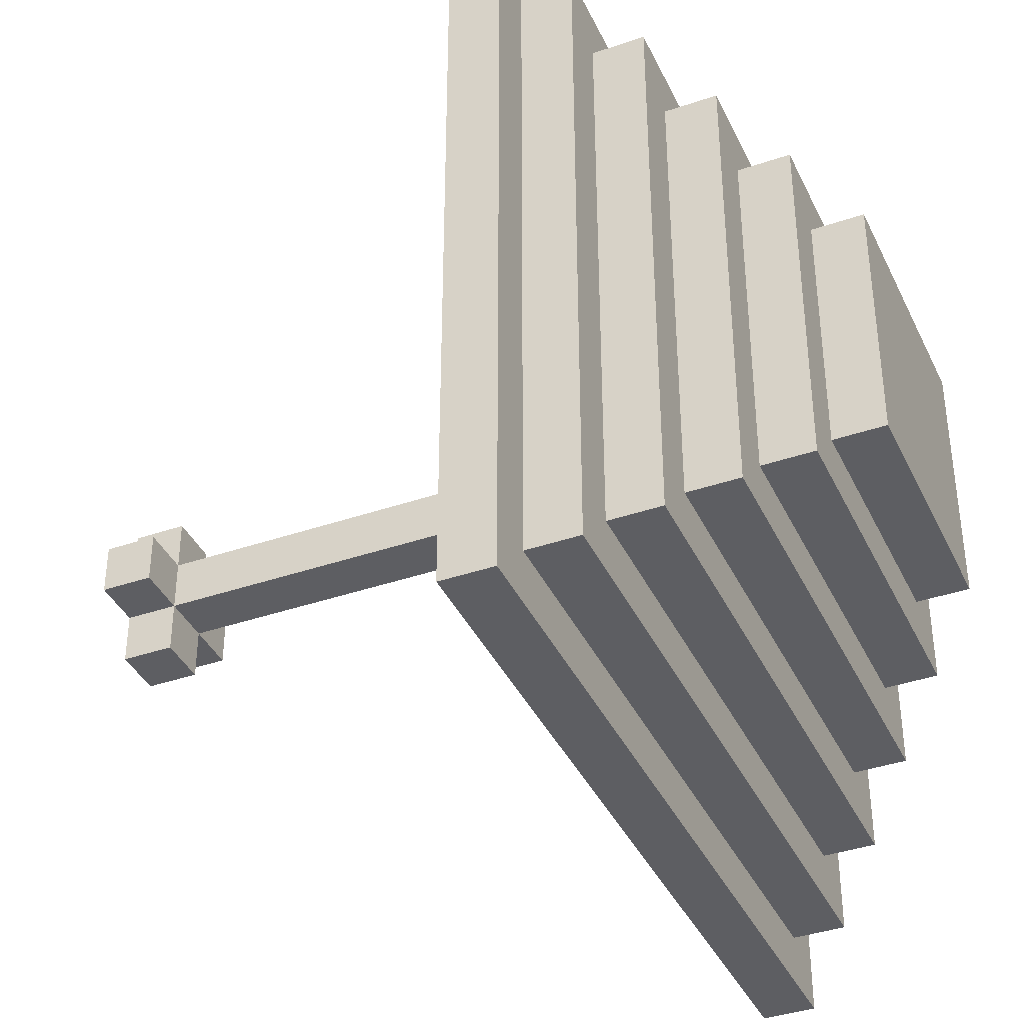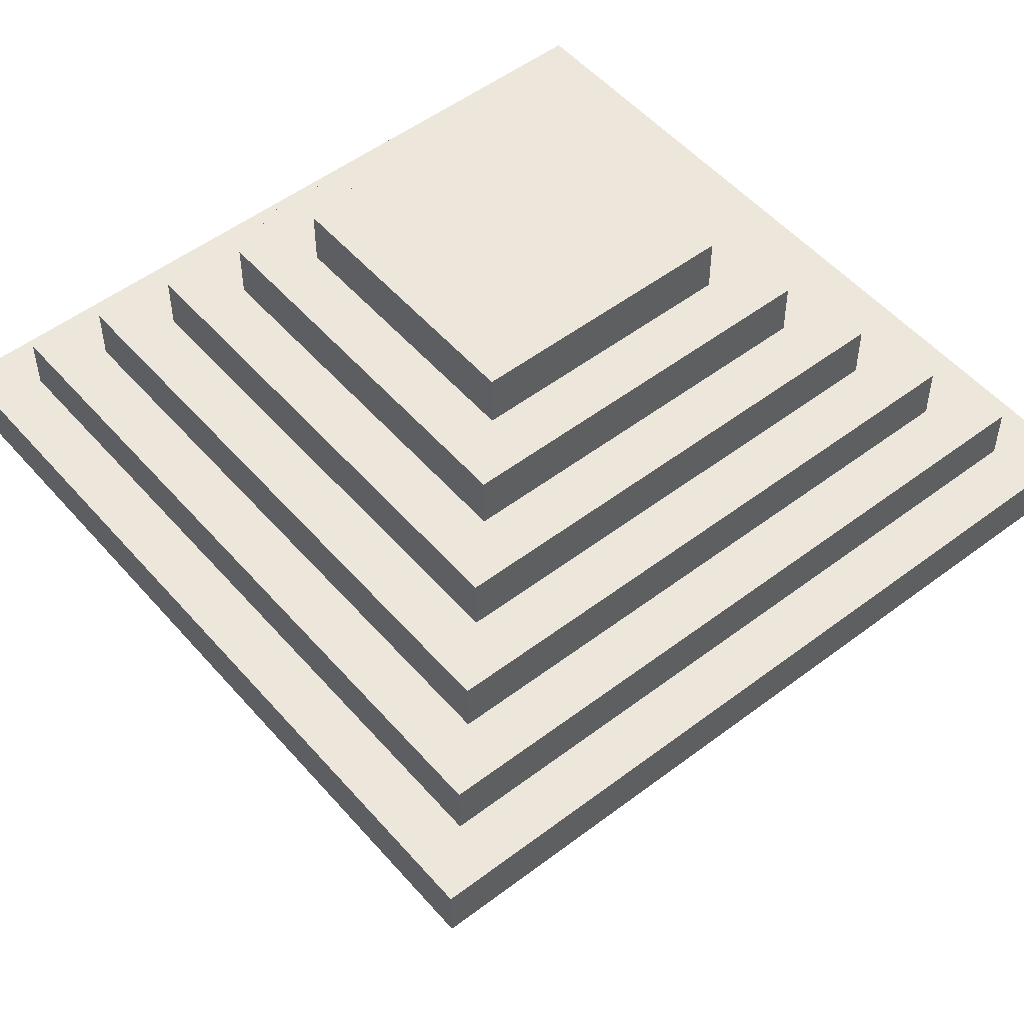
<metadata>
{"format":"obj","ext":"obj","renderer":"f3d","projection":"perspective","resolution":1024,"background":"white","views":[{"elev":-38.7,"azim":113.4,"up":"+Z"},{"elev":51.8,"azim":140.5,"up":"+Y"}]}
</metadata>
<code>
o
v -0.75 0.2 0.75
v -0.75 0.2 -0.75
v -0.75 0.3 0.75
v -0.75 0.3 -0.75
v -0.65 0.3 0.65
v -0.65 0.3 -0.65
v -0.65 0.4 0.65
v -0.65 0.4 -0.65
v -0.55 0.4 0.55
v -0.55 0.4 -0.55
v -0.55 0.5 0.55
v -0.55 0.5 -0.55
v -0.45 0.5 0.45
v -0.45 0.5 -0.45
v -0.45 0.6 0.45
v -0.45 0.6 -0.45
v -0.35 0.6 0.35
v -0.35 0.6 -0.35
v -0.35 0.7 0.35
v -0.35 0.7 -0.35
v -0.25 0.4 0.05
v -0.25 0.4 -0.05
v -0.25 0.5 0.05
v -0.25 0.5 -0.05
v -0.25 0.7 0.25
v -0.25 0.7 -0.25
v -0.25 0.8 0.25
v -0.25 0.8 -0.25
v -0.15 -0.8 0.05
v -0.15 -0.8 -0.05
v -0.15 -0.7 0.05
v -0.15 -0.7 -0.05
v -0.05 -0.8 0.15
v -0.05 -0.8 0.05
v -0.05 -0.8 -0.05
v -0.05 -0.8 -0.15
v -0.05 -0.7 0.15
v -0.05 -0.7 0.05
v -0.05 -0.7 -0.05
v -0.05 -0.7 -0.15
v -0.05 0.4 0.25
v -0.05 0.4 0.05
v -0.05 0.4 -0.05
v -0.05 0.4 -0.25
v -0.05 0.5 0.35
v -0.05 0.5 0.25
v -0.05 0.5 0.15
v -0.05 0.5 0.05
v -0.05 0.5 -0.05
v -0.05 0.5 -0.15
v -0.05 0.5 -0.25
v -0.05 0.5 -0.35
v -0.05 0.6 0.35
v -0.05 0.6 0.25
v -0.05 0.6 0.15
v -0.05 0.6 -0.15
v -0.05 0.6 -0.25
v -0.05 0.6 -0.35
v -0.05 0.7 0.05
v -0.05 0.7 -0.05
v 0.15 0.5 0.05
v 0.15 0.5 -0.05
v 0.15 0.6 0.05
v 0.15 0.6 -0.05
v 0.25 0.6 0.25
v 0.25 0.6 0.05
v 0.25 0.6 -0.05
v 0.25 0.6 -0.25
v 0.25 0.7 0.25
v 0.25 0.7 -0.25
v 0.35 0.5 0.35
v 0.35 0.5 0.05
v 0.35 0.5 -0.05
v 0.35 0.5 -0.35
v 0.35 0.6 0.35
v 0.35 0.6 0.05
v 0.35 0.6 -0.05
v 0.35 0.6 -0.35
v 0.45 0.4 0.45
v 0.45 0.4 -0.45
v 0.45 0.5 0.45
v 0.45 0.5 -0.45
v 0.55 0.3 0.55
v 0.55 0.3 -0.55
v 0.55 0.4 0.55
v 0.55 0.4 -0.55
v 0.65 0.2 0.65
v 0.65 0.2 -0.65
v 0.65 0.3 0.65
v 0.65 0.3 -0.65
v -0.65 0.2 0.65
v -0.65 0.2 -0.65
v -0.65 0.3 0.65
v -0.65 0.3 -0.65
v -0.55 0.3 0.55
v -0.55 0.3 -0.55
v -0.55 0.4 0.55
v -0.55 0.4 -0.55
v -0.45 0.4 0.45
v -0.45 0.4 -0.45
v -0.45 0.5 0.45
v -0.45 0.5 -0.45
v -0.35 0.5 0.35
v -0.35 0.5 0.05
v -0.35 0.5 -0.05
v -0.35 0.5 -0.35
v -0.35 0.6 0.35
v -0.35 0.6 0.05
v -0.35 0.6 -0.05
v -0.35 0.6 -0.35
v -0.25 0.6 0.25
v -0.25 0.6 0.05
v -0.25 0.6 -0.05
v -0.25 0.6 -0.25
v -0.25 0.7 0.25
v -0.25 0.7 -0.25
v -0.15 0.5 0.05
v -0.15 0.5 -0.05
v -0.15 0.6 0.05
v -0.15 0.6 -0.05
v 0.05 -0.8 0.15
v 0.05 -0.8 0.05
v 0.05 -0.8 -0.05
v 0.05 -0.8 -0.15
v 0.05 -0.7 0.15
v 0.05 -0.7 0.05
v 0.05 -0.7 -0.05
v 0.05 -0.7 -0.15
v 0.05 0.4 0.25
v 0.05 0.4 0.05
v 0.05 0.4 -0.05
v 0.05 0.4 -0.25
v 0.05 0.5 0.35
v 0.05 0.5 0.25
v 0.05 0.5 0.15
v 0.05 0.5 0.05
v 0.05 0.5 -0.05
v 0.05 0.5 -0.15
v 0.05 0.5 -0.25
v 0.05 0.5 -0.35
v 0.05 0.6 0.35
v 0.05 0.6 0.25
v 0.05 0.6 0.15
v 0.05 0.6 -0.15
v 0.05 0.6 -0.25
v 0.05 0.6 -0.35
v 0.05 0.7 0.05
v 0.05 0.7 -0.05
v 0.15 -0.8 0.05
v 0.15 -0.8 -0.05
v 0.15 -0.7 0.05
v 0.15 -0.7 -0.05
v 0.25 0.4 0.05
v 0.25 0.4 -0.05
v 0.25 0.5 0.05
v 0.25 0.5 -0.05
v 0.25 0.7 0.25
v 0.25 0.7 -0.25
v 0.25 0.8 0.25
v 0.25 0.8 -0.25
v 0.35 0.6 0.35
v 0.35 0.6 -0.35
v 0.35 0.7 0.35
v 0.35 0.7 -0.35
v 0.45 0.5 0.45
v 0.45 0.5 -0.45
v 0.45 0.6 0.45
v 0.45 0.6 -0.45
v 0.55 0.4 0.55
v 0.55 0.4 -0.55
v 0.55 0.5 0.55
v 0.55 0.5 -0.55
v 0.65 0.3 0.65
v 0.65 0.3 -0.65
v 0.65 0.4 0.65
v 0.65 0.4 -0.65
v 0.75 0.2 0.75
v 0.75 0.2 -0.75
v 0.75 0.3 0.75
v 0.75 0.3 -0.75
v -0.75 0.2 0.75
v -0.75 0.3 0.75
v 0.75 0.2 0.75
v 0.75 0.3 0.75
v -0.65 0.3 0.65
v -0.65 0.4 0.65
v 0.65 0.3 0.65
v 0.65 0.4 0.65
v -0.55 0.4 0.55
v -0.55 0.5 0.55
v 0.55 0.4 0.55
v 0.55 0.5 0.55
v -0.45 0.5 0.45
v -0.45 0.6 0.45
v 0.45 0.5 0.45
v 0.45 0.6 0.45
v -0.35 0.6 0.35
v -0.35 0.7 0.35
v 0.35 0.6 0.35
v 0.35 0.7 0.35
v -0.25 0.7 0.25
v -0.25 0.8 0.25
v -0.05 0.4 0.25
v -0.05 0.5 0.25
v 0.05 0.4 0.25
v 0.05 0.5 0.25
v 0.25 0.7 0.25
v 0.25 0.8 0.25
v -0.05 -0.8 0.15
v -0.05 -0.7 0.15
v 0.05 -0.8 0.15
v 0.05 -0.7 0.15
v -0.35 0.5 0.05
v -0.35 0.6 0.05
v -0.25 0.4 0.05
v -0.25 0.5 0.05
v -0.25 0.6 0.05
v -0.15 -0.8 0.05
v -0.15 -0.7 0.05
v -0.15 0.5 0.05
v -0.15 0.6 0.05
v -0.05 -0.8 0.05
v -0.05 -0.7 0.05
v -0.05 0.4 0.05
v -0.05 0.5 0.05
v -0.05 0.7 0.05
v 0.05 -0.8 0.05
v 0.05 -0.7 0.05
v 0.05 0.4 0.05
v 0.05 0.5 0.05
v 0.05 0.7 0.05
v 0.15 -0.8 0.05
v 0.15 -0.7 0.05
v 0.15 0.5 0.05
v 0.15 0.6 0.05
v 0.25 0.4 0.05
v 0.25 0.5 0.05
v 0.25 0.6 0.05
v 0.35 0.5 0.05
v 0.35 0.6 0.05
v -0.05 0.5 -0.15
v -0.05 0.6 -0.15
v 0.05 0.5 -0.15
v 0.05 0.6 -0.15
v -0.25 0.6 -0.25
v -0.25 0.7 -0.25
v -0.05 0.6 -0.25
v 0.05 0.6 -0.25
v 0.25 0.6 -0.25
v 0.25 0.7 -0.25
v -0.35 0.5 -0.35
v -0.35 0.6 -0.35
v -0.05 0.5 -0.35
v -0.05 0.6 -0.35
v 0.05 0.5 -0.35
v 0.05 0.6 -0.35
v 0.35 0.5 -0.35
v 0.35 0.6 -0.35
v -0.45 0.4 -0.45
v -0.45 0.5 -0.45
v 0.45 0.4 -0.45
v 0.45 0.5 -0.45
v -0.55 0.3 -0.55
v -0.55 0.4 -0.55
v 0.55 0.3 -0.55
v 0.55 0.4 -0.55
v -0.65 0.2 -0.65
v -0.65 0.3 -0.65
v 0.65 0.2 -0.65
v 0.65 0.3 -0.65
v -0.65 0.2 0.65
v -0.65 0.3 0.65
v 0.65 0.2 0.65
v 0.65 0.3 0.65
v -0.55 0.3 0.55
v -0.55 0.4 0.55
v 0.55 0.3 0.55
v 0.55 0.4 0.55
v -0.45 0.4 0.45
v -0.45 0.5 0.45
v 0.45 0.4 0.45
v 0.45 0.5 0.45
v -0.35 0.5 0.35
v -0.35 0.6 0.35
v -0.05 0.5 0.35
v -0.05 0.6 0.35
v 0.05 0.5 0.35
v 0.05 0.6 0.35
v 0.35 0.5 0.35
v 0.35 0.6 0.35
v -0.25 0.6 0.25
v -0.25 0.7 0.25
v -0.05 0.6 0.25
v 0.05 0.6 0.25
v 0.25 0.6 0.25
v 0.25 0.7 0.25
v -0.05 0.5 0.15
v -0.05 0.6 0.15
v 0.05 0.5 0.15
v 0.05 0.6 0.15
v -0.35 0.5 -0.05
v -0.35 0.6 -0.05
v -0.25 0.4 -0.05
v -0.25 0.5 -0.05
v -0.25 0.6 -0.05
v -0.15 -0.8 -0.05
v -0.15 -0.7 -0.05
v -0.15 0.5 -0.05
v -0.15 0.6 -0.05
v -0.05 -0.8 -0.05
v -0.05 -0.7 -0.05
v -0.05 0.4 -0.05
v -0.05 0.5 -0.05
v -0.05 0.7 -0.05
v 0.05 -0.8 -0.05
v 0.05 -0.7 -0.05
v 0.05 0.4 -0.05
v 0.05 0.5 -0.05
v 0.05 0.7 -0.05
v 0.15 -0.8 -0.05
v 0.15 -0.7 -0.05
v 0.15 0.5 -0.05
v 0.15 0.6 -0.05
v 0.25 0.4 -0.05
v 0.25 0.5 -0.05
v 0.25 0.6 -0.05
v 0.35 0.5 -0.05
v 0.35 0.6 -0.05
v -0.05 -0.8 -0.15
v -0.05 -0.7 -0.15
v 0.05 -0.8 -0.15
v 0.05 -0.7 -0.15
v -0.25 0.7 -0.25
v -0.25 0.8 -0.25
v -0.05 0.4 -0.25
v -0.05 0.5 -0.25
v 0.05 0.4 -0.25
v 0.05 0.5 -0.25
v 0.25 0.7 -0.25
v 0.25 0.8 -0.25
v -0.35 0.6 -0.35
v -0.35 0.7 -0.35
v 0.35 0.6 -0.35
v 0.35 0.7 -0.35
v -0.45 0.5 -0.45
v -0.45 0.6 -0.45
v 0.45 0.5 -0.45
v 0.45 0.6 -0.45
v -0.55 0.4 -0.55
v -0.55 0.5 -0.55
v 0.55 0.4 -0.55
v 0.55 0.5 -0.55
v -0.65 0.3 -0.65
v -0.65 0.4 -0.65
v 0.65 0.3 -0.65
v 0.65 0.4 -0.65
v -0.75 0.2 -0.75
v -0.75 0.3 -0.75
v 0.75 0.2 -0.75
v 0.75 0.3 -0.75
v -0.05 -0.8 0.15
v 0.05 -0.8 0.15
v -0.15 -0.8 0.05
v -0.05 -0.8 0.05
v 0.05 -0.8 0.05
v 0.15 -0.8 0.05
v -0.15 -0.8 -0.05
v -0.05 -0.8 -0.05
v 0.05 -0.8 -0.05
v 0.15 -0.8 -0.05
v -0.05 -0.8 -0.15
v 0.05 -0.8 -0.15
v -0.75 0.2 0.75
v 0.75 0.2 0.75
v -0.65 0.2 0.65
v 0.65 0.2 0.65
v -0.65 0.2 -0.65
v 0.65 0.2 -0.65
v -0.75 0.2 -0.75
v 0.75 0.2 -0.75
v -0.65 0.3 0.65
v 0.65 0.3 0.65
v -0.55 0.3 0.55
v 0.55 0.3 0.55
v -0.55 0.3 -0.55
v 0.55 0.3 -0.55
v -0.65 0.3 -0.65
v 0.65 0.3 -0.65
v -0.55 0.4 0.55
v 0.55 0.4 0.55
v -0.45 0.4 0.45
v 0.45 0.4 0.45
v -0.05 0.4 0.25
v 0.05 0.4 0.25
v -0.25 0.4 0.05
v -0.05 0.4 0.05
v 0.05 0.4 0.05
v 0.25 0.4 0.05
v -0.25 0.4 -0.05
v -0.05 0.4 -0.05
v 0.05 0.4 -0.05
v 0.25 0.4 -0.05
v -0.05 0.4 -0.25
v 0.05 0.4 -0.25
v -0.45 0.4 -0.45
v 0.45 0.4 -0.45
v -0.55 0.4 -0.55
v 0.55 0.4 -0.55
v -0.45 0.5 0.45
v 0.45 0.5 0.45
v -0.35 0.5 0.35
v -0.05 0.5 0.35
v 0.05 0.5 0.35
v 0.35 0.5 0.35
v -0.05 0.5 0.25
v 0.05 0.5 0.25
v -0.35 0.5 0.05
v -0.25 0.5 0.05
v 0.25 0.5 0.05
v 0.35 0.5 0.05
v -0.35 0.5 -0.05
v -0.25 0.5 -0.05
v 0.25 0.5 -0.05
v 0.35 0.5 -0.05
v -0.05 0.5 -0.25
v 0.05 0.5 -0.25
v -0.35 0.5 -0.35
v -0.05 0.5 -0.35
v 0.05 0.5 -0.35
v 0.35 0.5 -0.35
v -0.45 0.5 -0.45
v 0.45 0.5 -0.45
v -0.35 0.6 0.35
v -0.05 0.6 0.35
v 0.05 0.6 0.35
v 0.35 0.6 0.35
v -0.25 0.6 0.25
v -0.05 0.6 0.25
v 0.05 0.6 0.25
v 0.25 0.6 0.25
v -0.35 0.6 0.05
v -0.25 0.6 0.05
v 0.25 0.6 0.05
v 0.35 0.6 0.05
v -0.35 0.6 -0.05
v -0.25 0.6 -0.05
v 0.25 0.6 -0.05
v 0.35 0.6 -0.05
v -0.25 0.6 -0.25
v -0.05 0.6 -0.25
v 0.05 0.6 -0.25
v 0.25 0.6 -0.25
v -0.35 0.6 -0.35
v -0.05 0.6 -0.35
v 0.05 0.6 -0.35
v 0.35 0.6 -0.35
v -0.25 0.7 0.25
v 0.25 0.7 0.25
v -0.05 0.7 0.05
v 0.05 0.7 0.05
v -0.05 0.7 -0.05
v 0.05 0.7 -0.05
v -0.25 0.7 -0.25
v 0.25 0.7 -0.25
v -0.05 -0.7 0.15
v 0.05 -0.7 0.15
v -0.15 -0.7 0.05
v -0.05 -0.7 0.05
v 0.05 -0.7 0.05
v 0.15 -0.7 0.05
v -0.15 -0.7 -0.05
v -0.05 -0.7 -0.05
v 0.05 -0.7 -0.05
v 0.15 -0.7 -0.05
v -0.05 -0.7 -0.15
v 0.05 -0.7 -0.15
v -0.75 0.3 0.75
v 0.75 0.3 0.75
v -0.65 0.3 0.65
v 0.65 0.3 0.65
v -0.65 0.3 -0.65
v 0.65 0.3 -0.65
v -0.75 0.3 -0.75
v 0.75 0.3 -0.75
v -0.65 0.4 0.65
v 0.65 0.4 0.65
v -0.55 0.4 0.55
v 0.55 0.4 0.55
v -0.55 0.4 -0.55
v 0.55 0.4 -0.55
v -0.65 0.4 -0.65
v 0.65 0.4 -0.65
v -0.55 0.5 0.55
v 0.55 0.5 0.55
v -0.45 0.5 0.45
v 0.45 0.5 0.45
v -0.05 0.5 0.15
v 0.05 0.5 0.15
v -0.15 0.5 0.05
v -0.05 0.5 0.05
v 0.05 0.5 0.05
v 0.15 0.5 0.05
v -0.15 0.5 -0.05
v -0.05 0.5 -0.05
v 0.05 0.5 -0.05
v 0.15 0.5 -0.05
v -0.05 0.5 -0.15
v 0.05 0.5 -0.15
v -0.45 0.5 -0.45
v 0.45 0.5 -0.45
v -0.55 0.5 -0.55
v 0.55 0.5 -0.55
v -0.45 0.6 0.45
v 0.45 0.6 0.45
v -0.35 0.6 0.35
v 0.35 0.6 0.35
v -0.05 0.6 0.25
v 0.05 0.6 0.25
v -0.05 0.6 0.15
v 0.05 0.6 0.15
v -0.25 0.6 0.05
v -0.15 0.6 0.05
v 0.15 0.6 0.05
v 0.25 0.6 0.05
v -0.25 0.6 -0.05
v -0.15 0.6 -0.05
v 0.15 0.6 -0.05
v 0.25 0.6 -0.05
v -0.05 0.6 -0.15
v 0.05 0.6 -0.15
v -0.05 0.6 -0.25
v 0.05 0.6 -0.25
v -0.35 0.6 -0.35
v 0.35 0.6 -0.35
v -0.45 0.6 -0.45
v 0.45 0.6 -0.45
v -0.35 0.7 0.35
v 0.35 0.7 0.35
v -0.25 0.7 0.25
v 0.25 0.7 0.25
v -0.25 0.7 -0.25
v 0.25 0.7 -0.25
v -0.35 0.7 -0.35
v 0.35 0.7 -0.35
v -0.25 0.8 0.25
v 0.25 0.8 0.25
v -0.25 0.8 -0.25
v 0.25 0.8 -0.25
f 3 2 1
f 4 2 3
f 7 6 5
f 8 6 7
f 11 10 9
f 12 10 11
f 15 14 13
f 16 14 15
f 19 18 17
f 20 18 19
f 23 22 21
f 24 22 23
f 27 26 25
f 28 26 27
f 31 30 29
f 32 30 31
f 37 34 33
f 38 34 37
f 39 36 35
f 40 36 39
f 42 39 38
f 43 39 42
f 46 42 41
f 47 42 46
f 48 42 47
f 49 44 43
f 50 44 49
f 51 44 50
f 53 46 45
f 53 47 46
f 54 47 53
f 55 47 54
f 56 52 51
f 56 51 50
f 57 52 56
f 58 52 57
f 59 49 48
f 60 49 59
f 63 62 61
f 64 62 63
f 69 66 65
f 69 68 67
f 69 67 66
f 70 68 69
f 75 72 71
f 76 72 75
f 77 74 73
f 78 74 77
f 81 80 79
f 82 80 81
f 85 84 83
f 86 84 85
f 89 88 87
f 90 88 89
f 91 92 93
f 93 92 94
f 95 96 97
f 97 96 98
f 99 100 101
f 101 100 102
f 103 104 107
f 107 104 108
f 105 106 109
f 109 106 110
f 111 112 115
f 113 114 115
f 112 113 115
f 115 114 116
f 117 118 119
f 119 118 120
f 121 122 125
f 125 122 126
f 123 124 127
f 127 124 128
f 126 127 130
f 130 127 131
f 129 130 134
f 134 130 135
f 135 130 136
f 131 132 137
f 137 132 138
f 138 132 139
f 133 134 141
f 134 135 141
f 141 135 142
f 142 135 143
f 139 140 144
f 138 139 144
f 144 140 145
f 145 140 146
f 136 137 147
f 147 137 148
f 149 150 151
f 151 150 152
f 153 154 155
f 155 154 156
f 157 158 159
f 159 158 160
f 161 162 163
f 163 162 164
f 165 166 167
f 167 166 168
f 169 170 171
f 171 170 172
f 173 174 175
f 175 174 176
f 177 178 179
f 179 178 180
f 183 182 181
f 184 182 183
f 187 186 185
f 188 186 187
f 191 190 189
f 192 190 191
f 195 194 193
f 196 194 195
f 199 198 197
f 200 198 199
f 205 204 203
f 206 204 205
f 207 202 201
f 208 202 207
f 211 210 209
f 212 210 211
f 216 214 213
f 217 214 216
f 220 216 215
f 220 217 216
f 221 217 220
f 222 219 218
f 223 219 222
f 224 220 215
f 225 220 224
f 228 224 223
f 229 224 228
f 230 226 225
f 231 226 230
f 232 228 227
f 233 228 232
f 234 230 229
f 236 235 234
f 236 234 229
f 237 235 236
f 238 235 237
f 239 238 237
f 240 238 239
f 243 242 241
f 244 242 243
f 247 246 245
f 248 246 247
f 249 246 248
f 250 246 249
f 253 252 251
f 254 252 253
f 257 256 255
f 258 256 257
f 261 260 259
f 262 260 261
f 265 264 263
f 266 264 265
f 269 268 267
f 270 268 269
f 271 272 273
f 273 272 274
f 275 276 277
f 277 276 278
f 279 280 281
f 281 280 282
f 283 284 285
f 285 284 286
f 287 288 289
f 289 288 290
f 291 292 293
f 293 292 294
f 294 292 295
f 295 292 296
f 297 298 299
f 299 298 300
f 301 302 304
f 304 302 305
f 303 304 308
f 304 305 308
f 308 305 309
f 306 307 310
f 310 307 311
f 303 308 312
f 312 308 313
f 311 312 316
f 316 312 317
f 313 314 318
f 318 314 319
f 315 316 320
f 320 316 321
f 317 318 322
f 322 323 324
f 317 322 324
f 324 323 325
f 325 323 326
f 325 326 327
f 327 326 328
f 329 330 331
f 331 330 332
f 335 336 337
f 337 336 338
f 333 334 339
f 339 334 340
f 341 342 343
f 343 342 344
f 345 346 347
f 347 346 348
f 349 350 351
f 351 350 352
f 353 354 355
f 355 354 356
f 357 358 359
f 359 358 360
f 364 362 361
f 365 362 364
f 367 364 363
f 368 365 364
f 368 364 367
f 369 366 365
f 369 365 368
f 370 366 369
f 371 369 368
f 372 369 371
f 375 374 373
f 376 374 375
f 377 375 373
f 378 374 376
f 379 377 373
f 379 378 377
f 380 374 378
f 380 378 379
f 383 382 381
f 384 382 383
f 385 383 381
f 386 382 384
f 387 385 381
f 387 386 385
f 388 382 386
f 388 386 387
f 391 390 389
f 392 390 391
f 396 394 393
f 397 394 396
f 399 396 395
f 400 396 399
f 401 398 397
f 402 398 401
f 403 401 400
f 404 401 403
f 405 391 389
f 406 390 392
f 407 405 389
f 407 406 405
f 408 390 406
f 408 406 407
f 411 410 409
f 412 410 411
f 413 410 412
f 414 410 413
f 415 413 412
f 416 413 415
f 417 411 409
f 420 410 414
f 421 418 417
f 421 417 409
f 422 418 421
f 423 420 419
f 424 410 420
f 424 420 423
f 427 421 409
f 428 426 425
f 429 426 428
f 430 410 424
f 431 429 428
f 431 430 429
f 431 427 409
f 431 428 427
f 432 410 430
f 432 430 431
f 437 434 433
f 438 434 437
f 439 436 435
f 440 436 439
f 441 437 433
f 442 437 441
f 443 436 440
f 444 436 443
f 449 446 445
f 452 448 447
f 453 450 449
f 453 449 445
f 454 450 453
f 455 452 451
f 456 448 452
f 456 452 455
f 459 458 457
f 460 458 459
f 461 459 457
f 462 458 460
f 463 461 457
f 463 462 461
f 464 458 462
f 464 462 463
f 465 466 468
f 468 466 469
f 467 468 471
f 471 468 472
f 469 470 473
f 473 470 474
f 472 473 475
f 475 473 476
f 477 478 479
f 479 478 480
f 477 479 481
f 480 478 482
f 477 481 483
f 481 482 483
f 482 478 484
f 483 482 484
f 485 486 487
f 487 486 488
f 485 487 489
f 488 486 490
f 485 489 491
f 489 490 491
f 490 486 492
f 491 490 492
f 493 494 495
f 495 494 496
f 497 498 500
f 500 498 501
f 499 500 503
f 503 500 504
f 501 502 505
f 505 502 506
f 504 505 507
f 507 505 508
f 493 495 509
f 496 494 510
f 493 509 511
f 509 510 511
f 510 494 512
f 511 510 512
f 513 514 515
f 515 514 516
f 517 518 519
f 519 518 520
f 521 522 525
f 525 522 526
f 523 524 527
f 527 524 528
f 529 530 531
f 531 530 532
f 513 515 533
f 516 514 534
f 513 533 535
f 533 534 535
f 534 514 536
f 535 534 536
f 537 538 539
f 539 538 540
f 537 539 541
f 540 538 542
f 537 541 543
f 541 542 543
f 542 538 544
f 543 542 544
f 545 546 547
f 547 546 548

</code>
